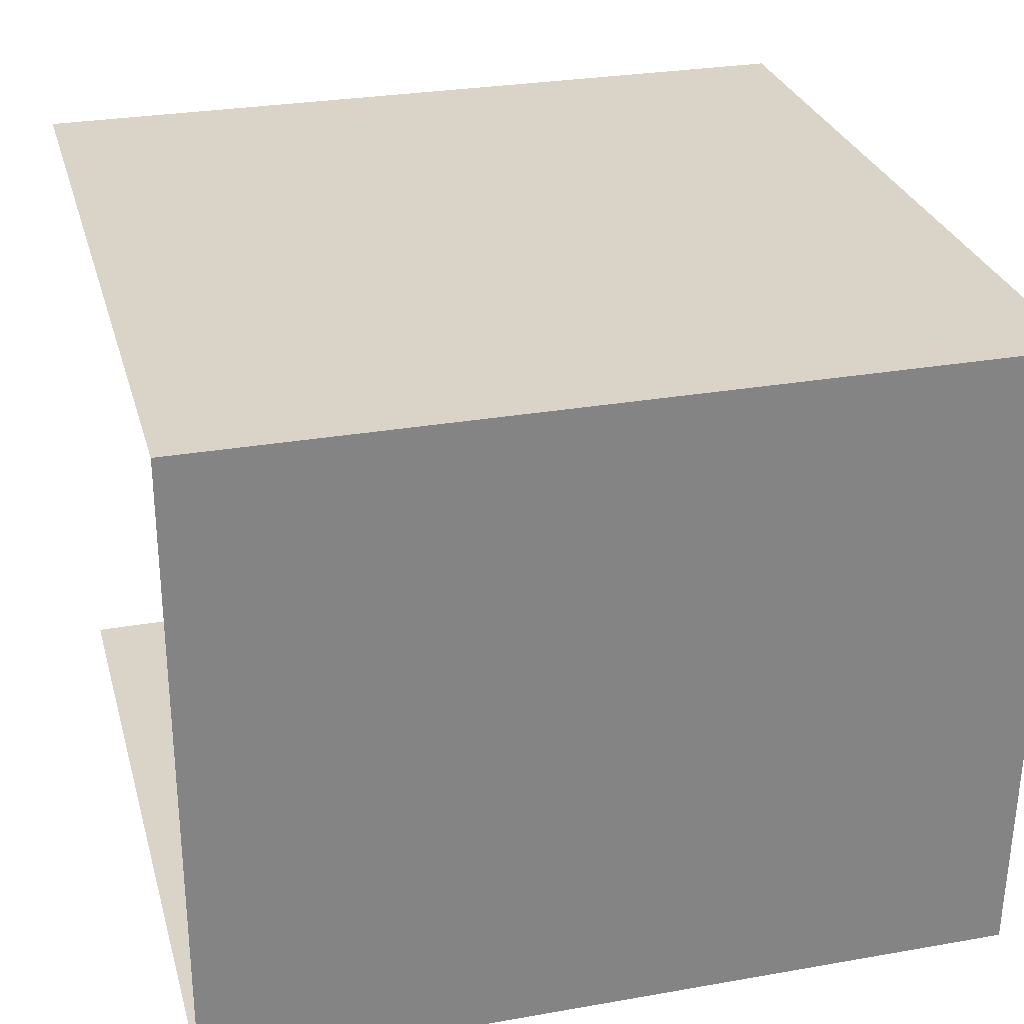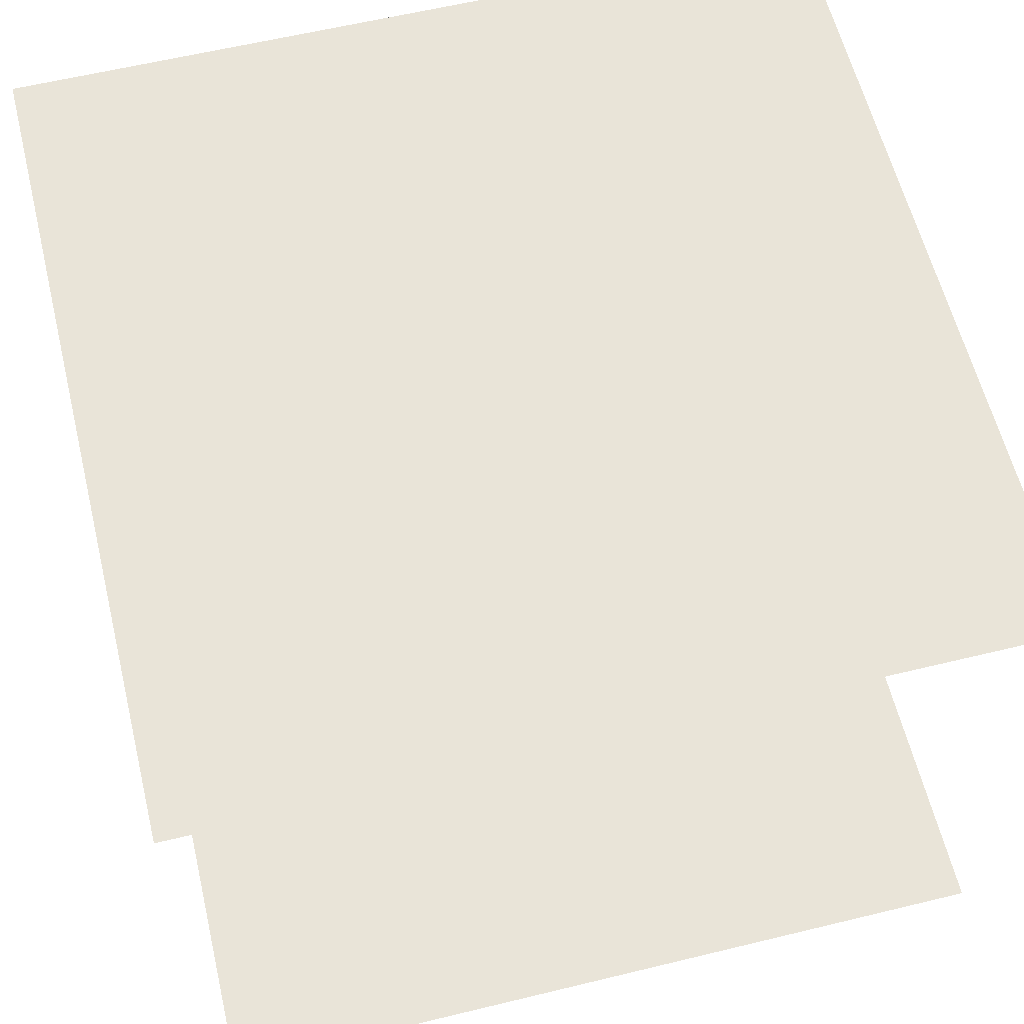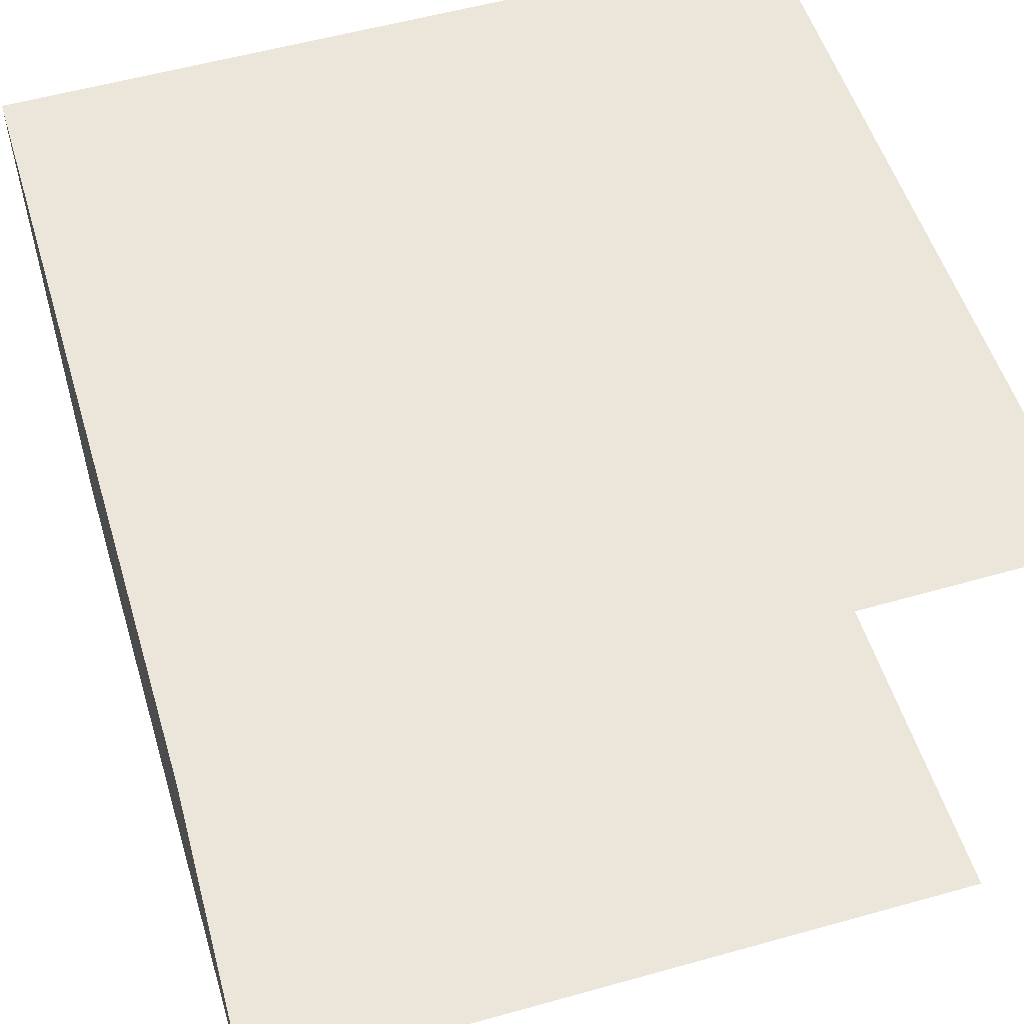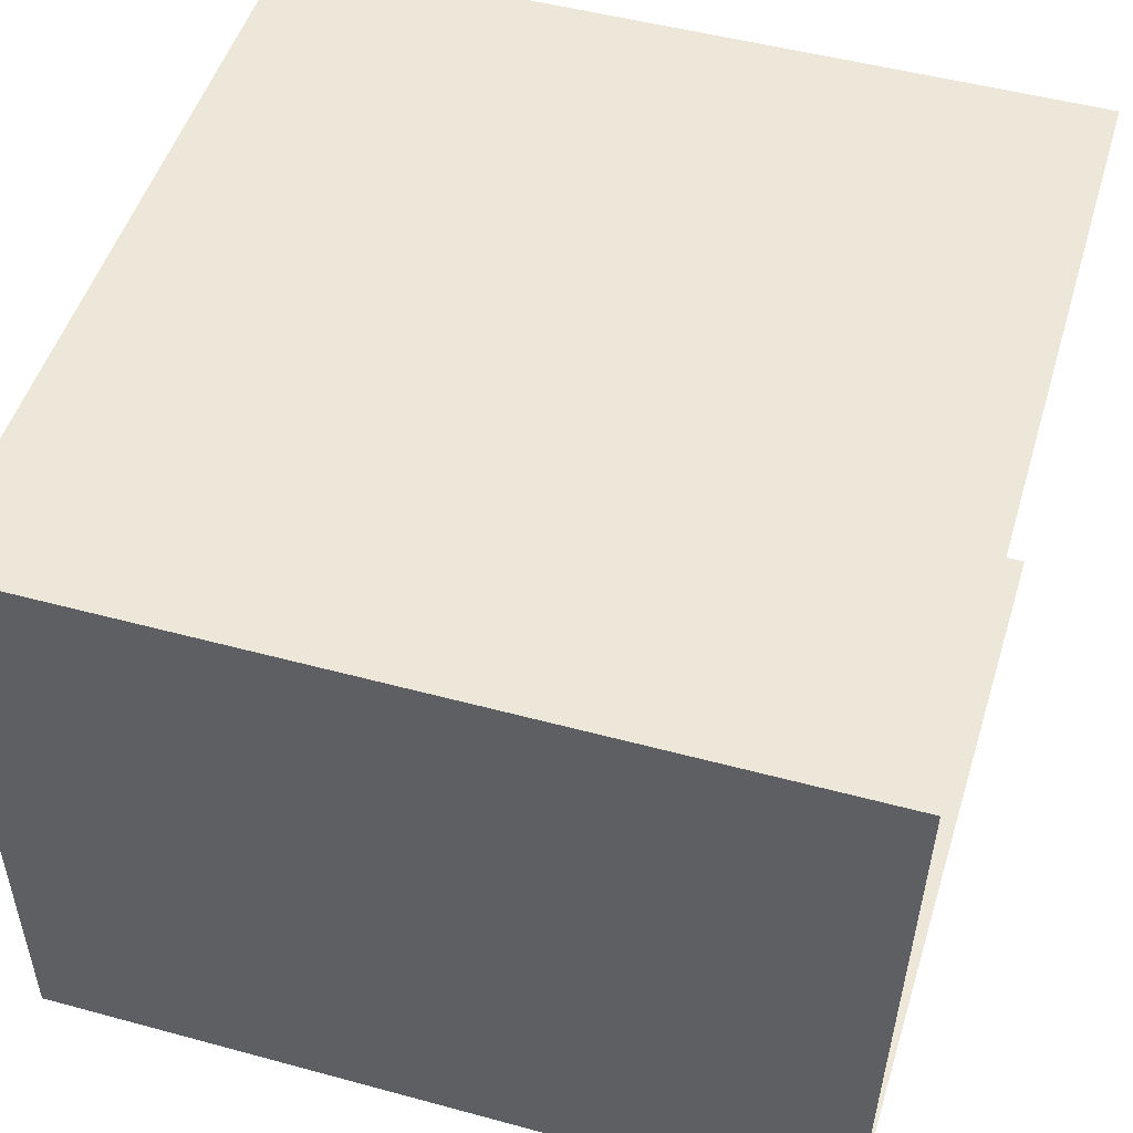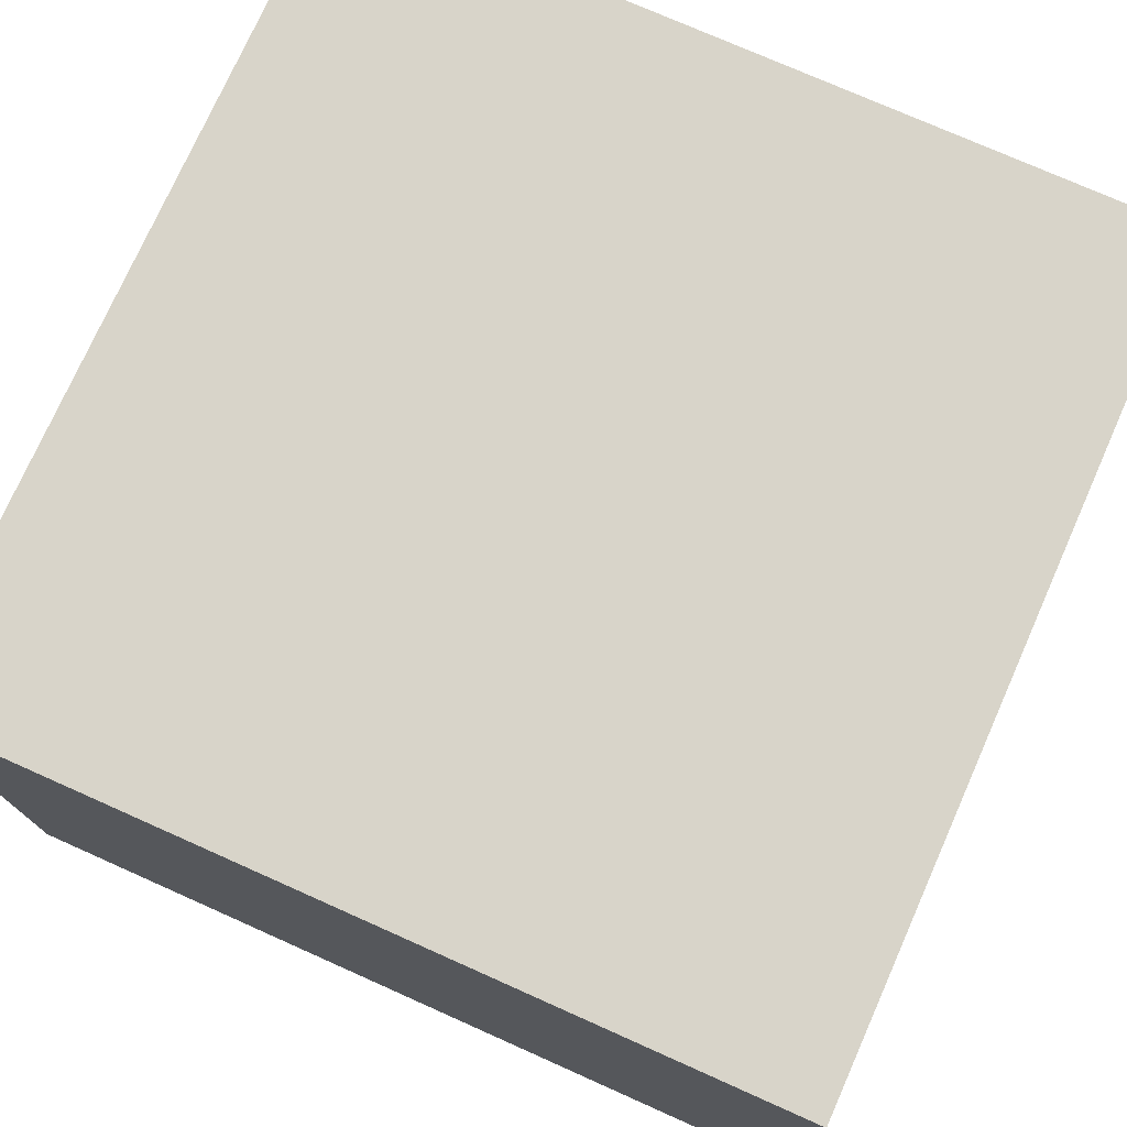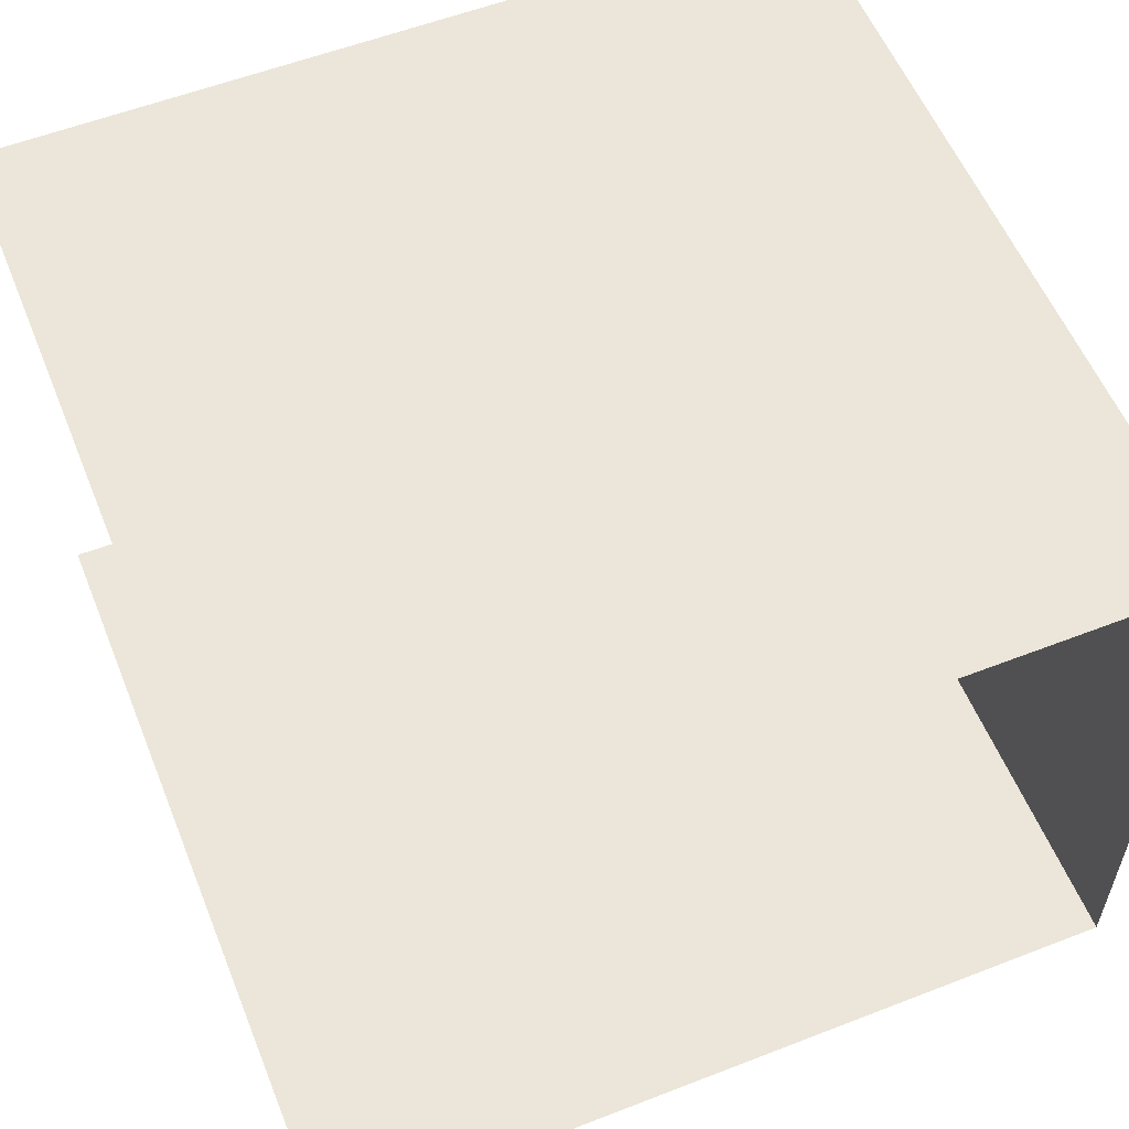
<metadata>
{"format":"obj","ext":"obj","renderer":"f3d","projection":"perspective","resolution":1024,"background":"white","views":[{"elev":28.5,"azim":165.2,"up":"+Y"},{"elev":60.7,"azim":-13.9,"up":"+Y"},{"elev":54.2,"azim":-107.0,"up":"+Y"},{"elev":49.9,"azim":-163.4,"up":"+Y"},{"elev":75.4,"azim":-156.0,"up":"+Y"},{"elev":57.0,"azim":68.0,"up":"+Y"}]}
</metadata>
<code>
v 1 1.59 -1.04
v 1 1.59 0.99
v -1.02 1.59 0.99
v -1.02 1.59 -1.04
v -0.99 0 -1.04
v 1 0 -1.04
v -1.01 0 0.99
v 1 0 0.99
f 1 2 3
f 3 4 1
f 1 4 5
f 5 6 1
f 6 5 7
f 7 8 6

</code>
